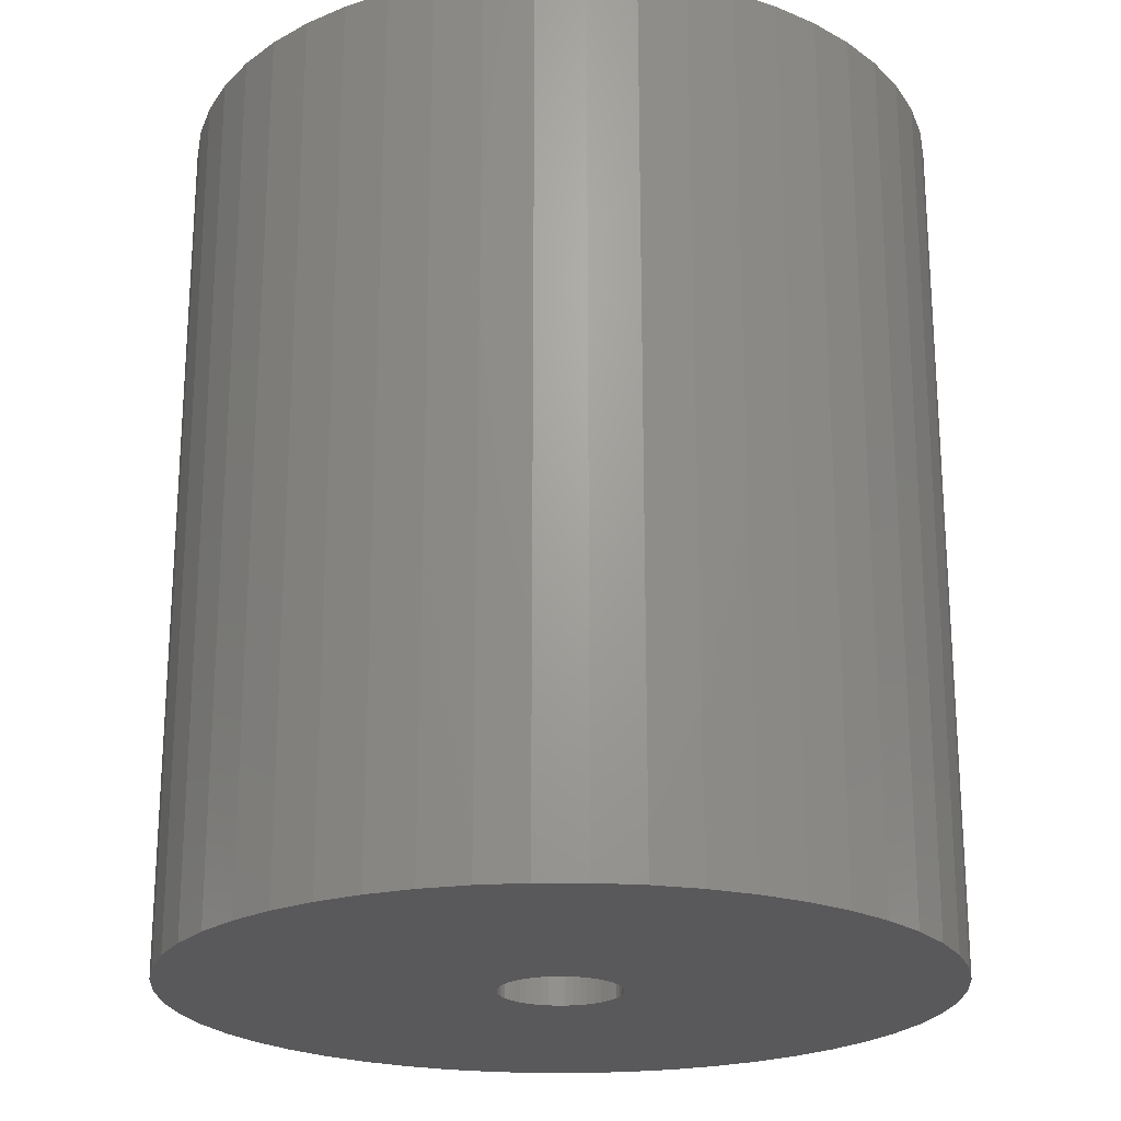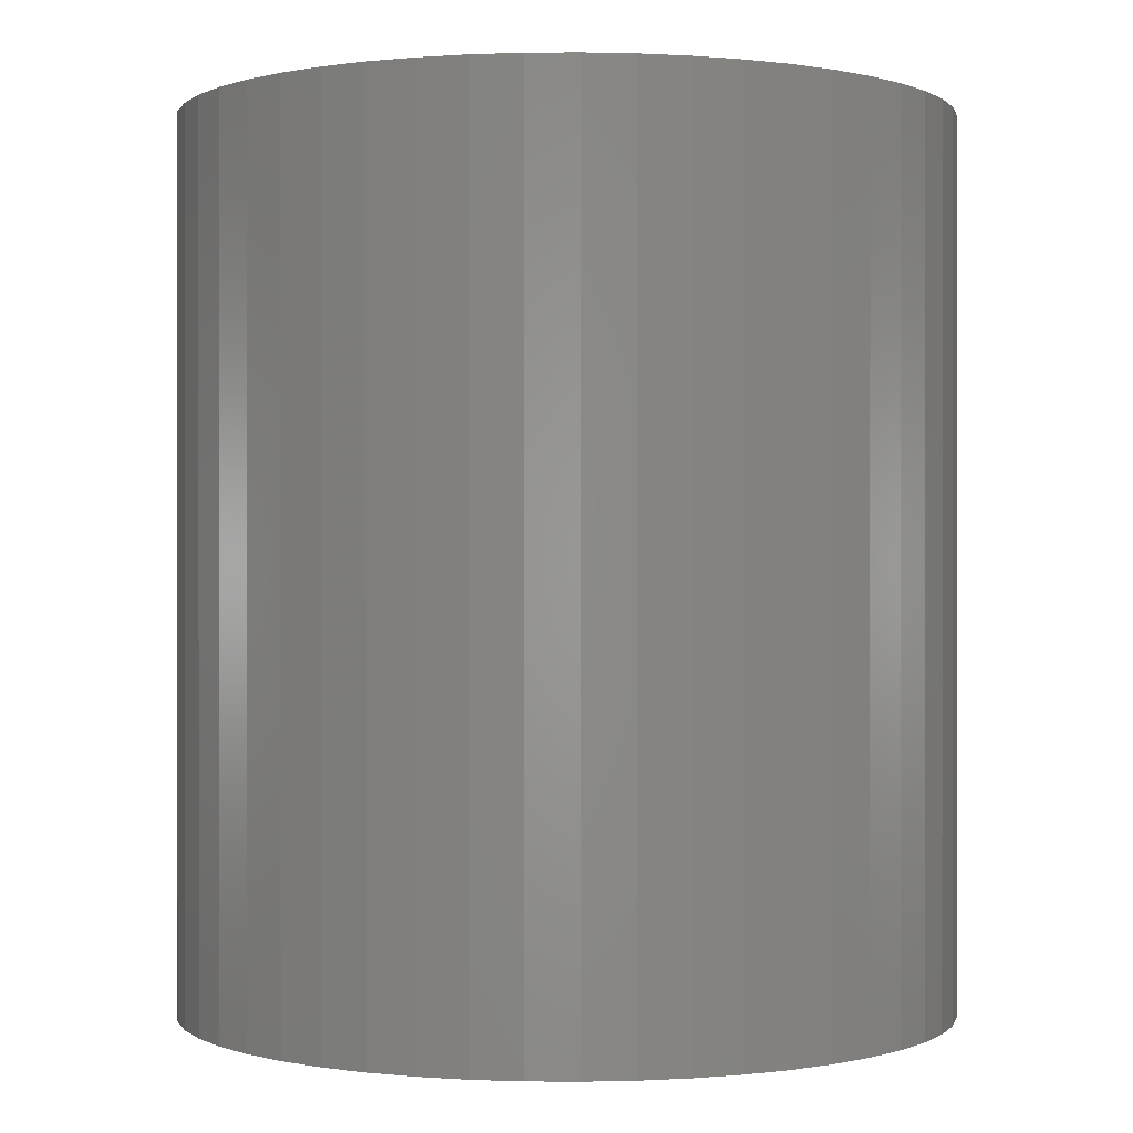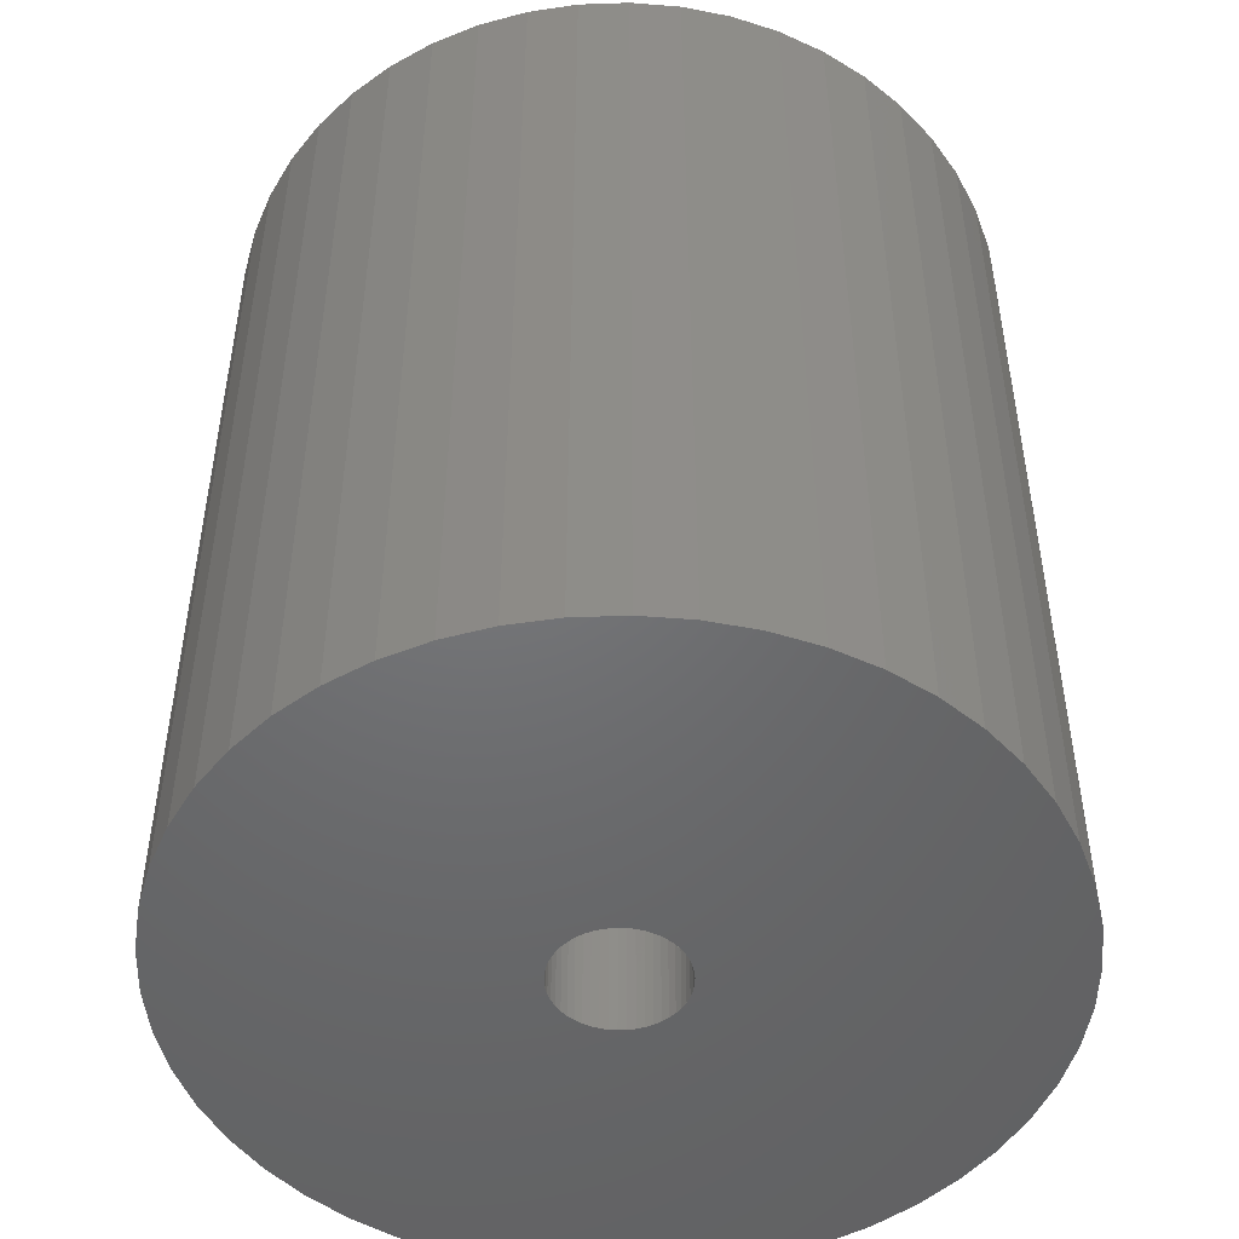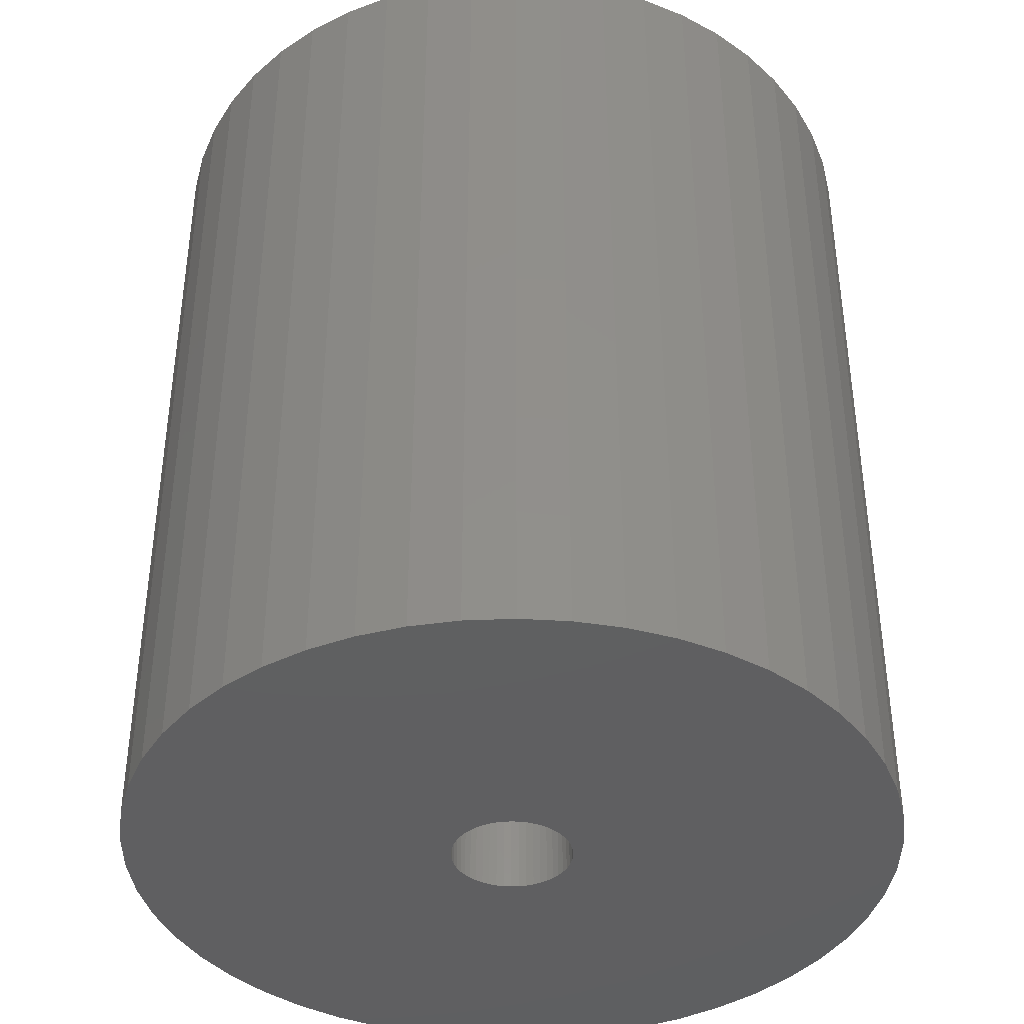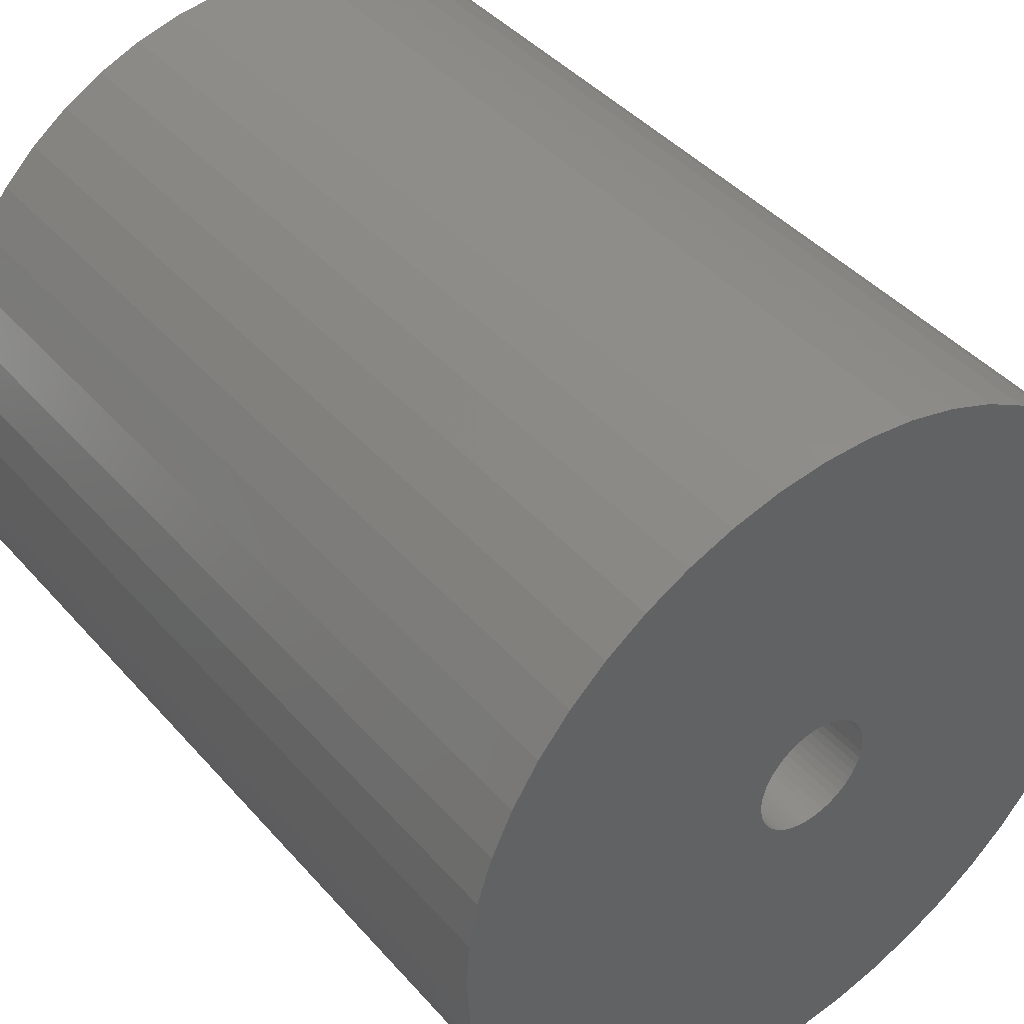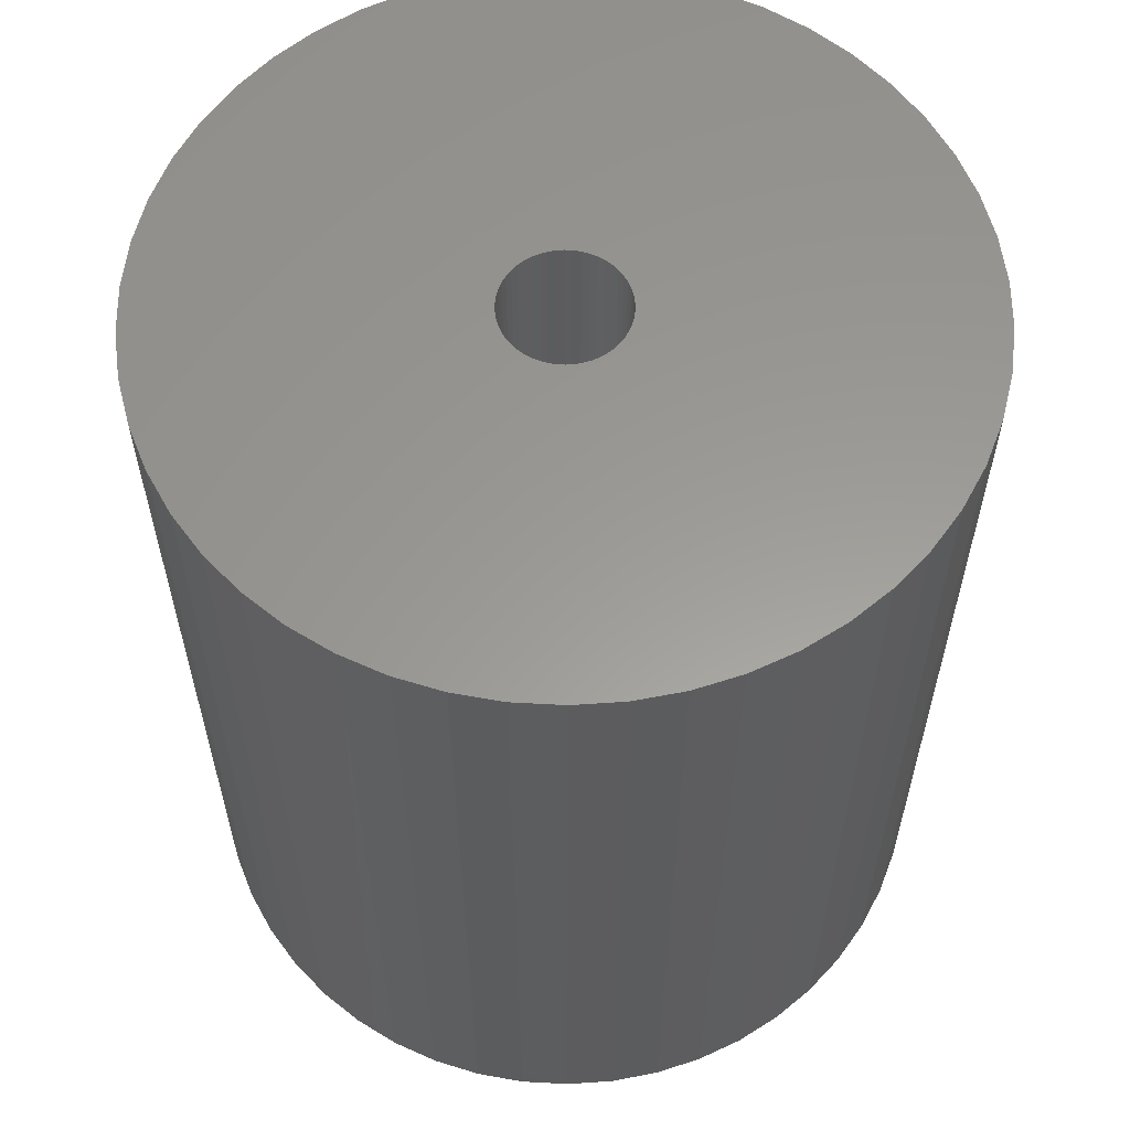
<metadata>
{"format":"stl","ext":"stl","renderer":"f3d","projection":"perspective","resolution":1024,"background":"white","views":[{"elev":-22.2,"azim":-108.0,"up":"+Z"},{"elev":0.1,"azim":124.2,"up":"+Z"},{"elev":-49.1,"azim":103.0,"up":"+Z"},{"elev":-39.7,"azim":17.4,"up":"+Z"},{"elev":42.3,"azim":-37.5,"up":"+Y"},{"elev":59.7,"azim":-83.2,"up":"+Z"}]}
</metadata>
<code>
# stl→obj: 200 verts, 400 faces
v 17.5 0 20
v 17.36 2.193 -20
v 17.36 2.193 20
v 17.5 0 -20
v -17.5 0 -20
v -17.36 2.193 20
v -17.36 2.193 -20
v -17.5 0 20
v 1.099 17.47 -20
v -1.099 17.47 20
v 1.099 17.47 20
v -1.099 17.47 -20
v -1.099 -17.47 -20
v 1.099 -17.47 20
v -1.099 -17.47 20
v 1.099 -17.47 -20
v 12.76 11.98 -20
v 11.15 13.48 20
v 12.76 11.98 20
v 11.15 13.48 -20
v -11.15 13.48 -20
v -12.76 11.98 20
v -11.15 13.48 20
v -12.76 11.98 -20
v -5.408 16.64 -20
v -7.451 15.83 20
v -5.408 16.64 20
v -7.451 15.83 -20
v 16.27 6.442 20
v 15.34 8.431 -20
v 15.34 8.431 20
v 16.27 6.442 -20
v 16.95 4.352 -20
v 16.95 4.352 20
v 7.451 15.83 -20
v 5.408 16.64 20
v 7.451 15.83 20
v 5.408 16.64 -20
v 9.377 14.78 -20
v 9.377 14.78 20
v -16.27 6.442 -20
v -15.34 8.431 20
v -15.34 8.431 -20
v -16.27 6.442 20
v -16.95 4.352 -20
v -16.95 4.352 20
v -3.279 17.19 -20
v -3.279 17.19 20
v 14.16 10.29 20
v 14.16 10.29 -20
v 3.279 17.19 20
v 3.279 17.19 -20
v -14.16 10.29 20
v -14.16 10.29 -20
v 2.75 0 20
v 2.728 0.3447 20
v 17.36 -2.193 20
v 2.664 0.6839 20
v 2.728 -0.3447 20
v 2.557 1.012 20
v 16.95 -4.352 20
v 2.41 1.325 20
v 2.664 -0.6839 20
v 2.225 1.616 20
v 16.27 -6.442 20
v 2.005 1.883 20
v 2.557 -1.012 20
v 1.753 2.119 20
v 15.34 -8.431 20
v 1.474 2.322 20
v 2.41 -1.325 20
v 1.171 2.488 20
v 14.16 -10.29 20
v 0.8498 2.615 20
v 2.225 -1.616 20
v 12.76 -11.98 20
v 0.5153 2.701 20
v 0.1727 2.745 20
v -0.1727 2.745 20
v -0.5153 2.701 20
v -0.8498 2.615 20
v -1.171 2.488 20
v -1.474 2.322 20
v -9.377 14.78 20
v -1.753 2.119 20
v -2.005 1.883 20
v -2.225 1.616 20
v 2.005 -1.883 20
v 11.15 -13.48 20
v 1.753 -2.119 20
v 9.377 -14.78 20
v 1.474 -2.322 20
v 7.451 -15.83 20
v 1.171 -2.488 20
v 5.408 -16.64 20
v 0.8498 -2.615 20
v 3.279 -17.19 20
v 0.5153 -2.701 20
v 0.1727 -2.745 20
v -0.1727 -2.745 20
v -0.5153 -2.701 20
v -3.279 -17.19 20
v -0.8498 -2.615 20
v -5.408 -16.64 20
v -1.171 -2.488 20
v -7.451 -15.83 20
v -1.474 -2.322 20
v -9.377 -14.78 20
v -1.753 -2.119 20
v -11.15 -13.48 20
v -2.005 -1.883 20
v -12.76 -11.98 20
v -2.225 -1.616 20
v -14.16 -10.29 20
v -2.41 -1.325 20
v -15.34 -8.431 20
v -2.557 -1.012 20
v -16.27 -6.442 20
v -2.664 -0.6839 20
v -16.95 -4.352 20
v -2.728 -0.3447 20
v -17.36 -2.193 20
v -2.75 0 20
v -2.41 1.325 20
v -2.557 1.012 20
v -2.664 0.6839 20
v -2.728 0.3447 20
v -9.377 14.78 -20
v 17.36 -2.193 -20
v 16.95 -4.352 -20
v -15.34 -8.431 -20
v -16.27 -6.442 -20
v -14.16 -10.29 -20
v 2.75 0 -20
v 2.728 -0.3447 -20
v 2.664 -0.6839 -20
v 16.27 -6.442 -20
v 2.728 0.3447 -20
v 2.557 -1.012 -20
v 15.34 -8.431 -20
v 2.41 -1.325 -20
v 14.16 -10.29 -20
v 2.664 0.6839 -20
v 2.225 -1.616 -20
v 12.76 -11.98 -20
v 2.005 -1.883 -20
v 11.15 -13.48 -20
v 2.557 1.012 -20
v 1.753 -2.119 -20
v 9.377 -14.78 -20
v 1.474 -2.322 -20
v 7.451 -15.83 -20
v 2.41 1.325 -20
v 1.171 -2.488 -20
v 5.408 -16.64 -20
v 0.8498 -2.615 -20
v 3.279 -17.19 -20
v 2.225 1.616 -20
v 0.5153 -2.701 -20
v 0.1727 -2.745 -20
v -0.1727 -2.745 -20
v -0.5153 -2.701 -20
v -3.279 -17.19 -20
v -0.8498 -2.615 -20
v -5.408 -16.64 -20
v -1.171 -2.488 -20
v -7.451 -15.83 -20
v -1.474 -2.322 -20
v -9.377 -14.78 -20
v -1.753 -2.119 -20
v -11.15 -13.48 -20
v -2.005 -1.883 -20
v -12.76 -11.98 -20
v -2.225 -1.616 -20
v 2.005 1.883 -20
v 1.753 2.119 -20
v 1.474 2.322 -20
v 1.171 2.488 -20
v 0.8498 2.615 -20
v 0.5153 2.701 -20
v 0.1727 2.745 -20
v -0.1727 2.745 -20
v -0.5153 2.701 -20
v -0.8498 2.615 -20
v -1.171 2.488 -20
v -1.474 2.322 -20
v -1.753 2.119 -20
v -2.005 1.883 -20
v -2.225 1.616 -20
v -2.41 1.325 -20
v -2.557 1.012 -20
v -2.664 0.6839 -20
v -2.728 0.3447 -20
v -2.75 0 -20
v -2.41 -1.325 -20
v -2.557 -1.012 -20
v -2.664 -0.6839 -20
v -16.95 -4.352 -20
v -2.728 -0.3447 -20
v -17.36 -2.193 -20
f 1 2 3
f 2 1 4
f 5 6 7
f 6 5 8
f 9 10 11
f 10 9 12
f 13 14 15
f 14 13 16
f 17 18 19
f 18 17 20
f 21 22 23
f 22 21 24
f 25 26 27
f 26 25 28
f 29 30 31
f 30 29 32
f 3 33 34
f 33 3 2
f 35 36 37
f 36 35 38
f 39 37 40
f 37 39 35
f 41 42 43
f 42 41 44
f 45 44 41
f 44 45 46
f 47 27 48
f 27 47 25
f 34 32 29
f 32 34 33
f 49 17 19
f 17 49 50
f 31 50 49
f 50 31 30
f 38 51 36
f 51 38 52
f 52 11 51
f 11 52 9
f 20 40 18
f 40 20 39
f 43 53 54
f 53 43 42
f 54 22 24
f 22 54 53
f 7 46 45
f 46 7 6
f 55 1 3
f 56 3 34
f 1 55 57
f 58 34 29
f 59 57 55
f 60 29 31
f 57 59 61
f 62 31 49
f 63 61 59
f 64 49 19
f 61 63 65
f 66 19 18
f 67 65 63
f 68 18 40
f 65 67 69
f 70 40 37
f 71 69 67
f 72 37 36
f 69 71 73
f 74 36 51
f 75 73 71
f 73 75 76
f 3 56 55
f 34 58 56
f 29 60 58
f 31 62 60
f 49 64 62
f 19 66 64
f 18 68 66
f 40 70 68
f 37 72 70
f 77 51 11
f 36 74 72
f 51 77 74
f 11 78 77
f 11 79 78
f 10 79 11
f 79 10 80
f 48 80 10
f 80 48 81
f 27 81 48
f 81 27 82
f 26 82 27
f 82 26 83
f 84 83 26
f 83 84 85
f 23 85 84
f 85 23 86
f 86 22 87
f 22 86 23
f 88 76 75
f 76 88 89
f 90 89 88
f 89 90 91
f 92 91 90
f 91 92 93
f 94 93 92
f 93 94 95
f 96 95 94
f 95 96 97
f 98 97 96
f 97 98 14
f 99 14 98
f 100 14 99
f 15 100 101
f 102 101 103
f 100 15 14
f 104 103 105
f 106 105 107
f 108 107 109
f 110 109 111
f 112 111 113
f 114 113 115
f 116 115 117
f 118 117 119
f 120 119 121
f 101 102 15
f 122 121 123
f 53 87 22
f 87 53 124
f 103 104 102
f 42 124 53
f 105 106 104
f 124 42 125
f 107 108 106
f 44 125 42
f 109 110 108
f 125 44 126
f 111 112 110
f 46 126 44
f 113 114 112
f 126 46 127
f 115 116 114
f 6 127 46
f 117 118 116
f 127 6 123
f 119 120 118
f 8 123 6
f 121 122 120
f 123 8 122
f 28 84 26
f 84 28 128
f 128 23 84
f 23 128 21
f 12 48 10
f 48 12 47
f 57 4 1
f 4 57 129
f 61 129 57
f 129 61 130
f 131 118 132
f 118 131 116
f 133 116 131
f 116 133 114
f 134 4 129
f 135 129 130
f 4 134 2
f 136 130 137
f 138 2 134
f 139 137 140
f 2 138 33
f 141 140 142
f 143 33 138
f 144 142 145
f 33 143 32
f 146 145 147
f 148 32 143
f 149 147 150
f 32 148 30
f 151 150 152
f 153 30 148
f 154 152 155
f 30 153 50
f 156 155 157
f 158 50 153
f 50 158 17
f 129 135 134
f 130 136 135
f 137 139 136
f 140 141 139
f 142 144 141
f 145 146 144
f 147 149 146
f 150 151 149
f 152 154 151
f 159 157 16
f 155 156 154
f 157 159 156
f 16 160 159
f 16 161 160
f 13 161 16
f 161 13 162
f 163 162 13
f 162 163 164
f 165 164 163
f 164 165 166
f 167 166 165
f 166 167 168
f 169 168 167
f 168 169 170
f 171 170 169
f 170 171 172
f 172 173 174
f 173 172 171
f 175 17 158
f 17 175 20
f 176 20 175
f 20 176 39
f 177 39 176
f 39 177 35
f 178 35 177
f 35 178 38
f 179 38 178
f 38 179 52
f 180 52 179
f 52 180 9
f 181 9 180
f 182 9 181
f 12 182 183
f 47 183 184
f 182 12 9
f 25 184 185
f 28 185 186
f 128 186 187
f 21 187 188
f 24 188 189
f 54 189 190
f 43 190 191
f 41 191 192
f 45 192 193
f 183 47 12
f 7 193 194
f 133 174 173
f 174 133 195
f 184 25 47
f 131 195 133
f 185 28 25
f 195 131 196
f 186 128 28
f 132 196 131
f 187 21 128
f 196 132 197
f 188 24 21
f 198 197 132
f 189 54 24
f 197 198 199
f 190 43 54
f 200 199 198
f 191 41 43
f 199 200 194
f 192 45 41
f 5 194 200
f 193 7 45
f 194 5 7
f 152 91 93
f 91 152 150
f 69 137 65
f 137 69 140
f 173 114 133
f 114 173 112
f 132 120 198
f 120 132 118
f 147 76 89
f 76 147 145
f 155 93 95
f 93 155 152
f 157 95 97
f 95 157 155
f 16 97 14
f 97 16 157
f 73 140 69
f 140 73 142
f 76 142 73
f 142 76 145
f 65 130 61
f 130 65 137
f 163 15 102
f 15 163 13
f 167 104 106
f 104 167 165
f 165 102 104
f 102 165 163
f 198 122 200
f 122 198 120
f 200 8 5
f 8 200 122
f 150 89 91
f 89 150 147
f 169 106 108
f 106 169 167
f 171 108 110
f 108 171 169
f 173 110 112
f 110 173 171
f 134 56 138
f 56 134 55
f 123 193 127
f 193 123 194
f 182 78 79
f 78 182 181
f 176 66 68
f 66 176 175
f 188 85 86
f 85 188 187
f 185 81 82
f 81 185 184
f 148 62 153
f 62 148 60
f 179 72 74
f 72 179 178
f 177 68 70
f 68 177 176
f 124 189 87
f 189 124 190
f 87 188 86
f 188 87 189
f 127 192 126
f 192 127 193
f 186 82 83
f 82 186 185
f 183 79 80
f 79 183 182
f 146 75 144
f 75 146 88
f 162 103 101
f 103 162 164
f 159 99 98
f 99 159 160
f 143 60 148
f 60 143 58
f 138 58 143
f 58 138 56
f 158 66 175
f 66 158 64
f 153 64 158
f 64 153 62
f 180 74 77
f 74 180 179
f 181 77 78
f 77 181 180
f 178 70 72
f 70 178 177
f 125 190 124
f 190 125 191
f 126 191 125
f 191 126 192
f 187 83 85
f 83 187 186
f 184 80 81
f 80 184 183
f 135 55 134
f 55 135 59
f 151 94 92
f 94 151 154
f 121 194 123
f 194 121 199
f 117 197 119
f 197 117 196
f 154 96 94
f 96 154 156
f 156 98 96
f 98 156 159
f 139 63 136
f 63 139 67
f 141 67 139
f 67 141 71
f 144 71 141
f 71 144 75
f 160 100 99
f 100 160 161
f 164 105 103
f 105 164 166
f 111 174 113
f 174 111 172
f 115 196 117
f 196 115 195
f 119 199 121
f 199 119 197
f 149 92 90
f 92 149 151
f 146 90 88
f 90 146 149
f 136 59 135
f 59 136 63
f 161 101 100
f 101 161 162
f 166 107 105
f 107 166 168
f 113 195 115
f 195 113 174
f 170 111 109
f 111 170 172
f 168 109 107
f 109 168 170

</code>
